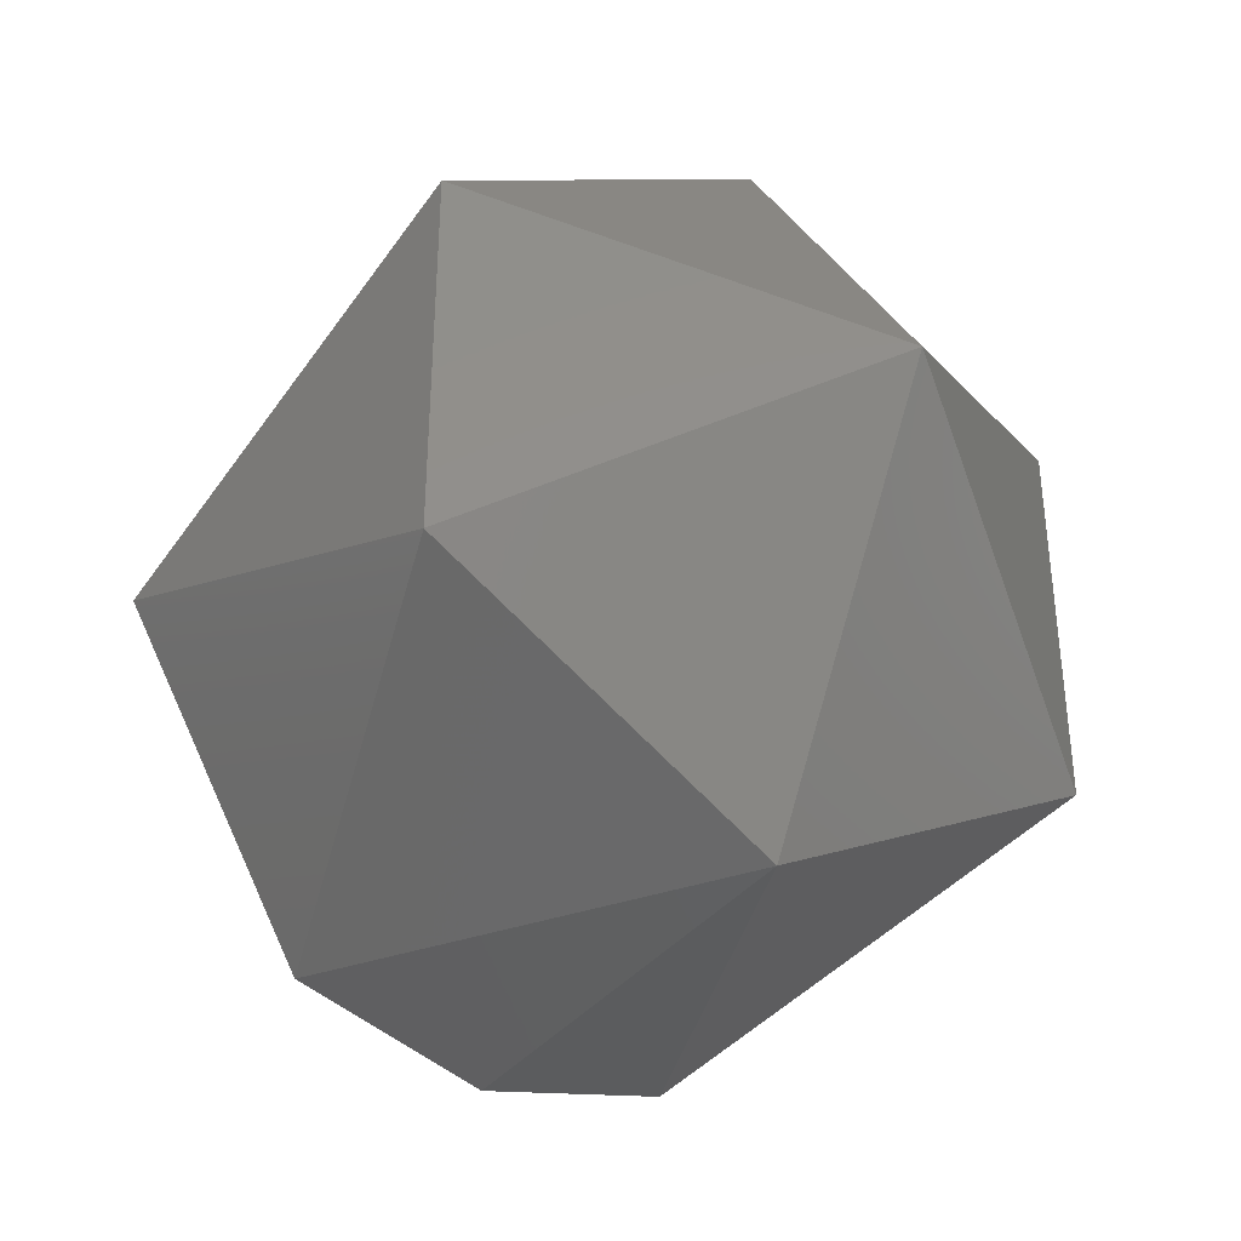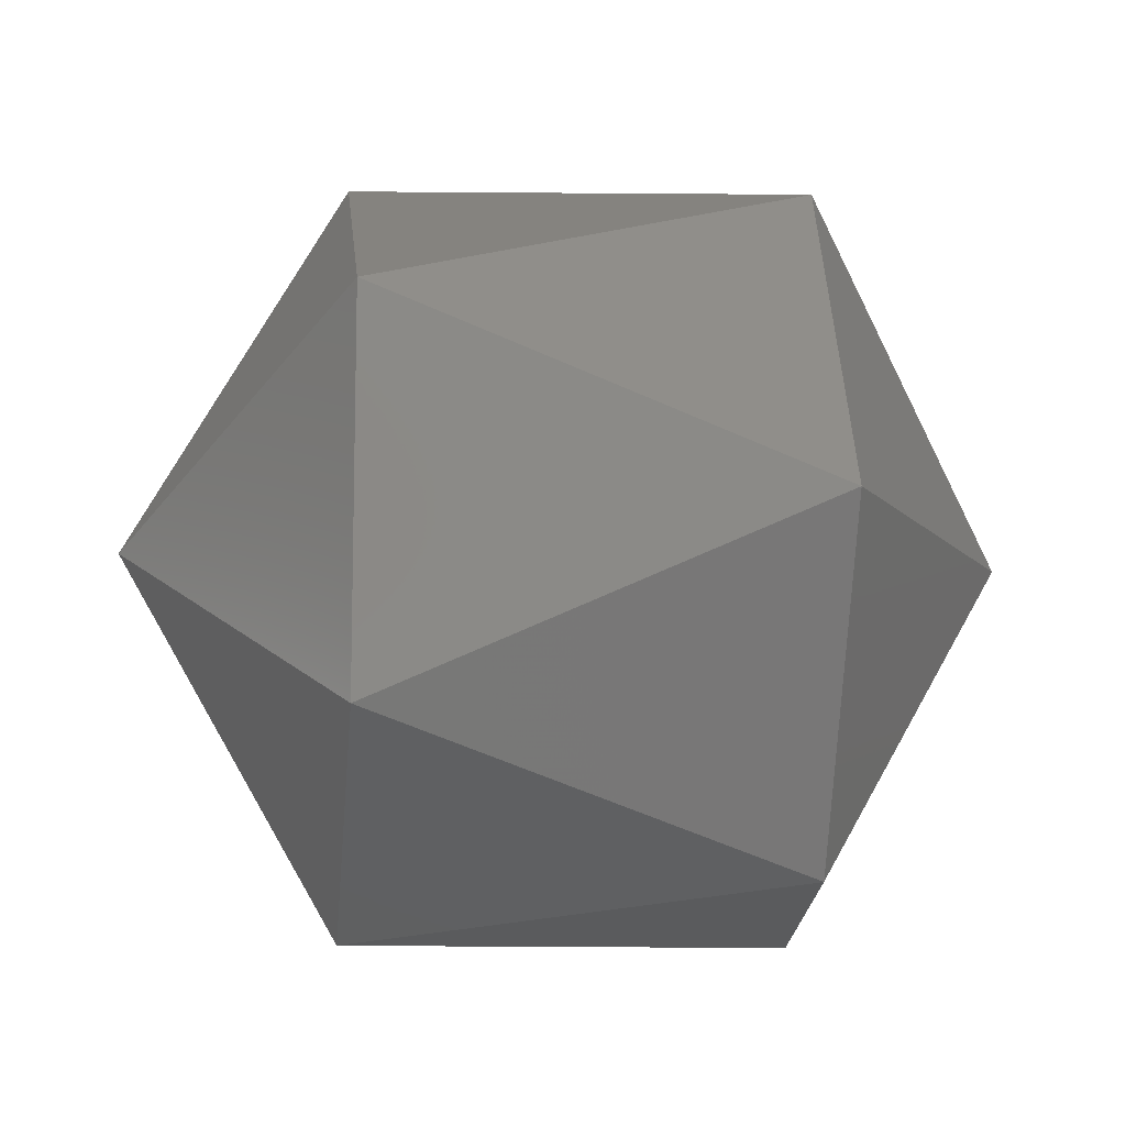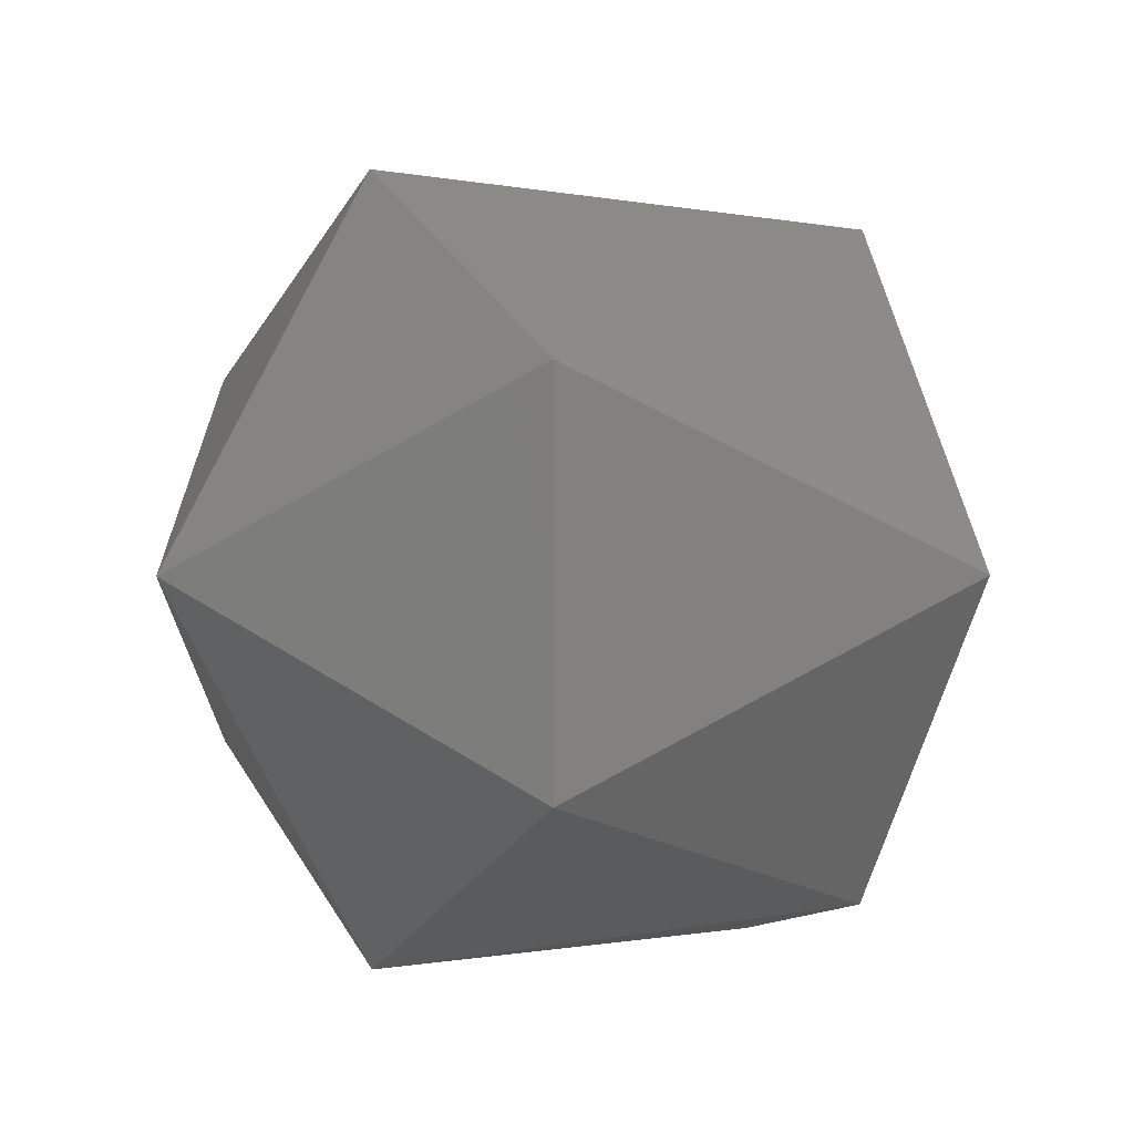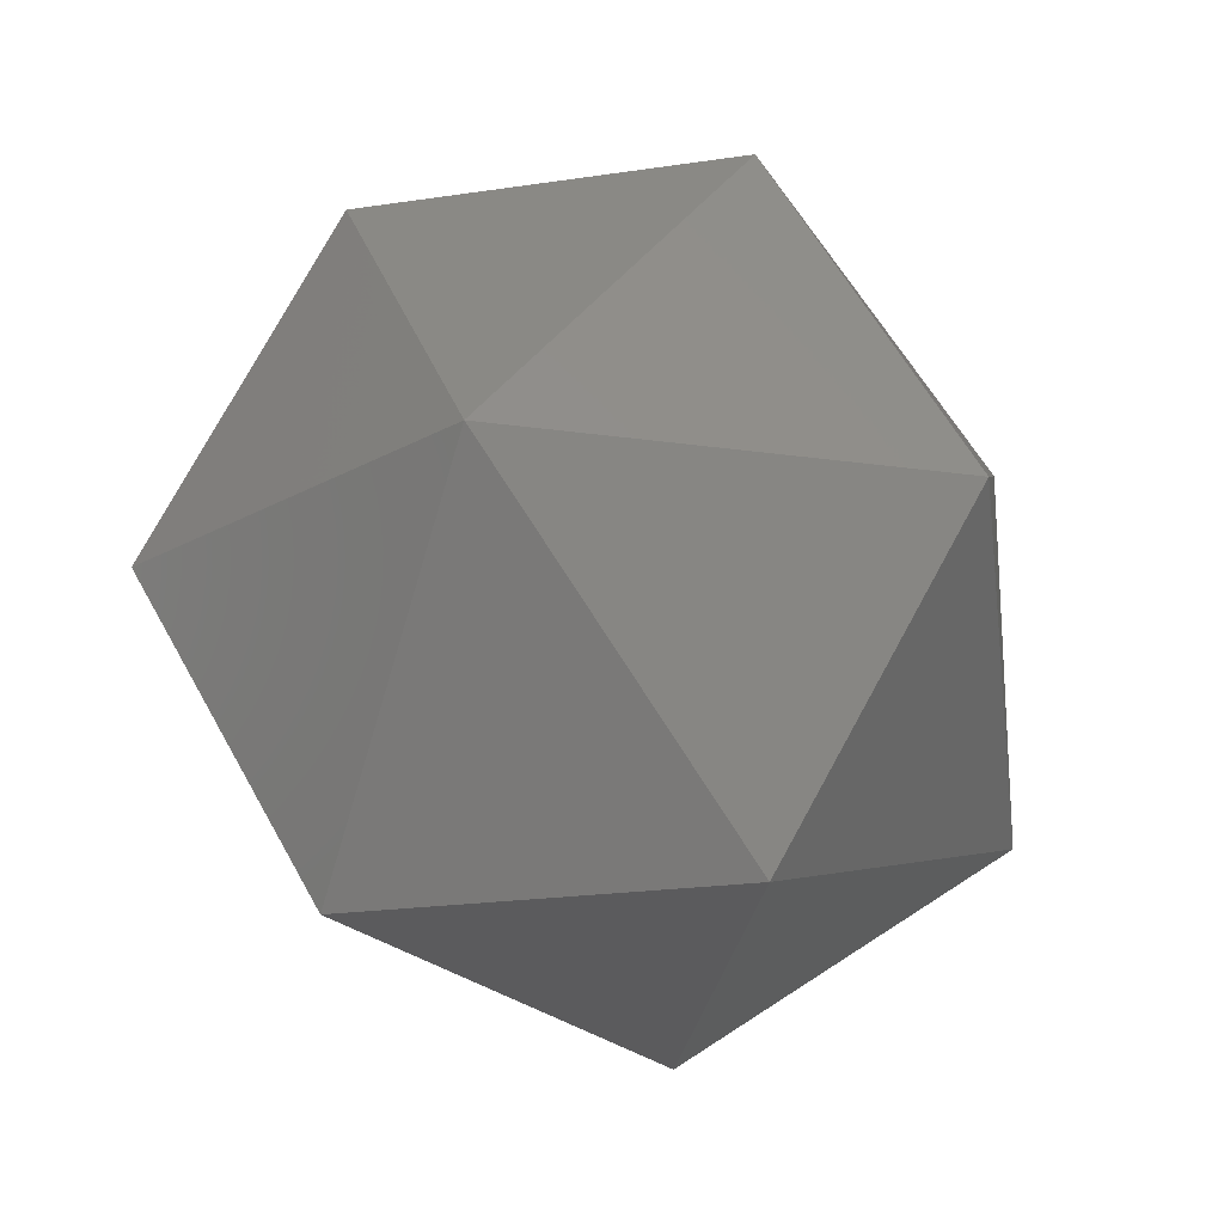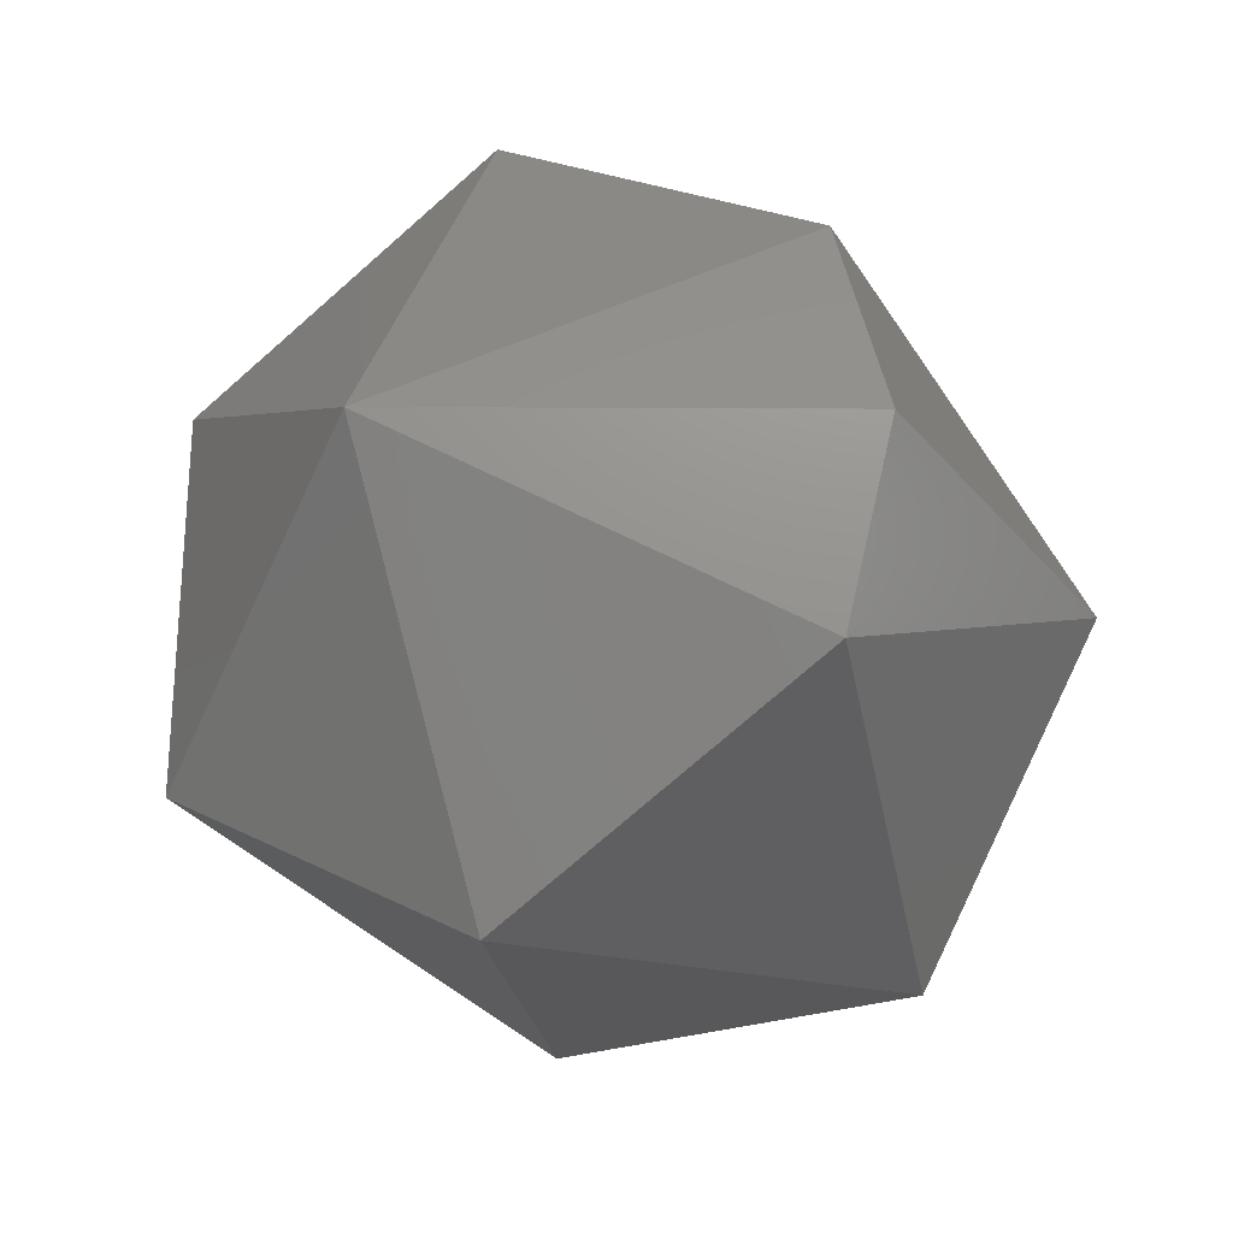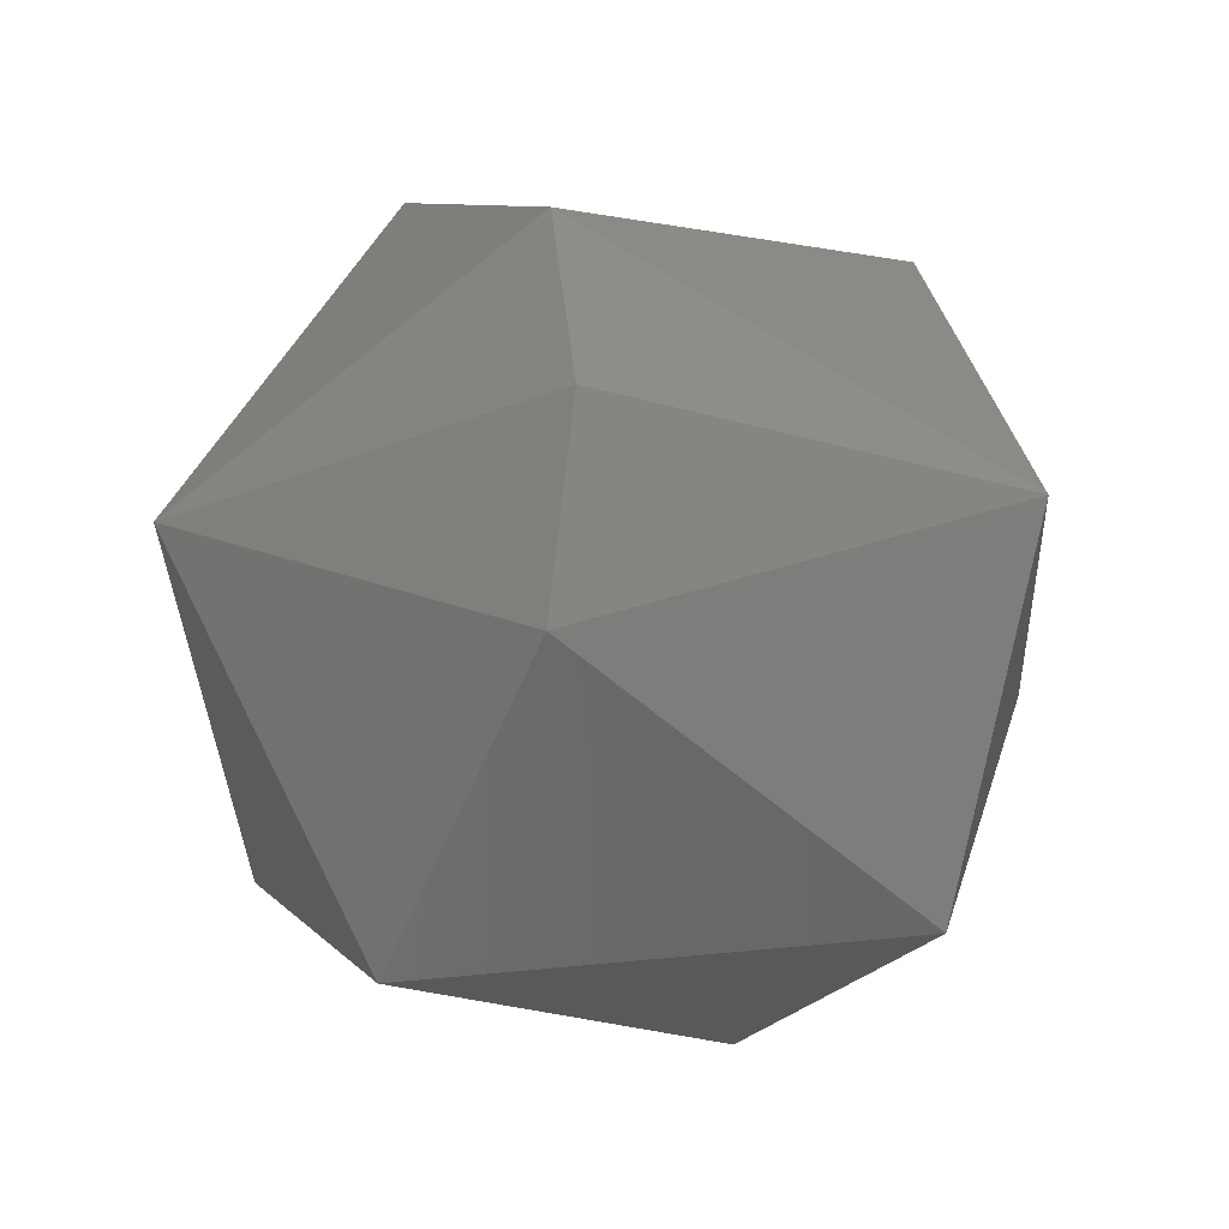
<metadata>
{"format":"stl","ext":"stl","renderer":"f3d","projection":"perspective","resolution":1024,"background":"white","views":[{"elev":-37.4,"azim":-123.8,"up":"+Z"},{"elev":-10.9,"azim":-6.3,"up":"+Z"},{"elev":2.1,"azim":-32.0,"up":"+Z"},{"elev":-20.8,"azim":-74.7,"up":"+Y"},{"elev":-25.9,"azim":119.6,"up":"+Y"},{"elev":-24.2,"azim":153.9,"up":"+Y"}]}
</metadata>
<code>
# stl→obj: 15 verts, 28 faces
v -0.2025 0.2861 0.8616
v -0.2045 0.287 0.8614
v -0.2025 0.287 0.8614
v -0.2015 0.287 0.8631
v -0.2025 0.2853 0.8631
v -0.2025 0.2861 0.8646
v -0.2025 0.2879 0.8646
v -0.2045 0.2855 0.8622
v -0.2055 0.287 0.8631
v -0.2025 0.2887 0.8631
v -0.2045 0.2855 0.8639
v -0.2025 0.2879 0.8616
v -0.2045 0.287 0.8648
v -0.2045 0.2885 0.8639
v -0.2045 0.2885 0.8622
f 1 2 3
f 1 3 4
f 5 1 4
f 6 5 4
f 7 4 4
f 7 6 4
f 8 9 2
f 8 1 5
f 8 2 1
f 10 7 4
f 11 5 6
f 11 8 5
f 11 9 8
f 12 3 2
f 12 4 3
f 12 10 4
f 13 9 9
f 13 11 6
f 13 6 7
f 13 9 11
f 14 7 10
f 14 9 13
f 14 13 7
f 15 2 9
f 15 9 14
f 15 12 2
f 15 10 12
f 15 14 10

</code>
